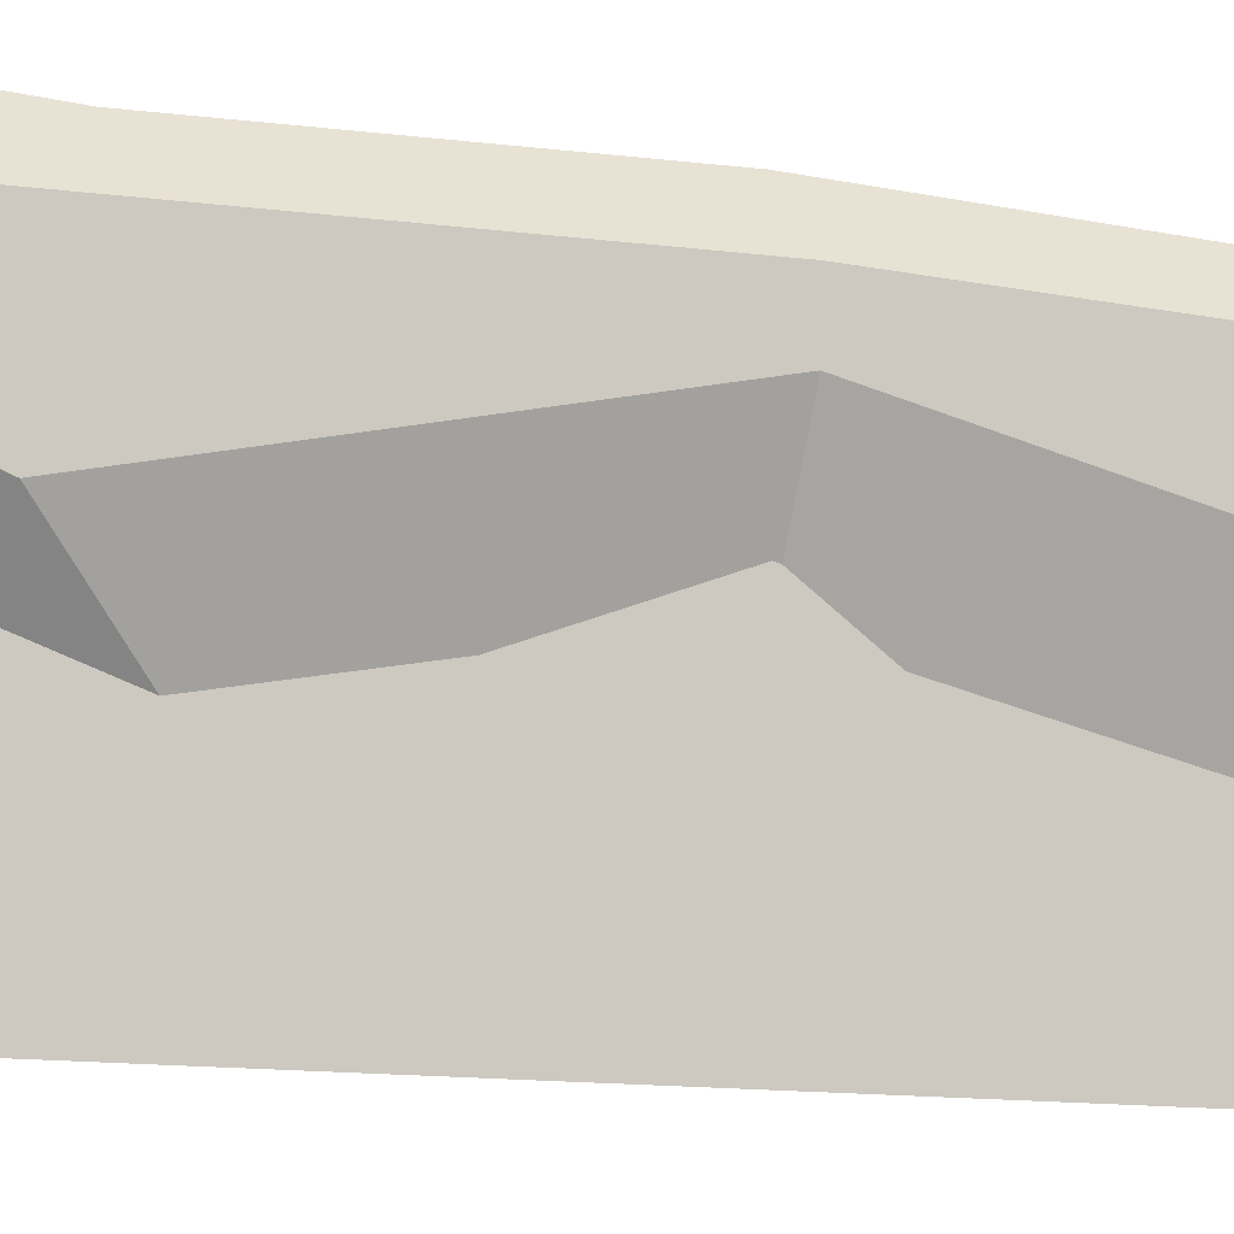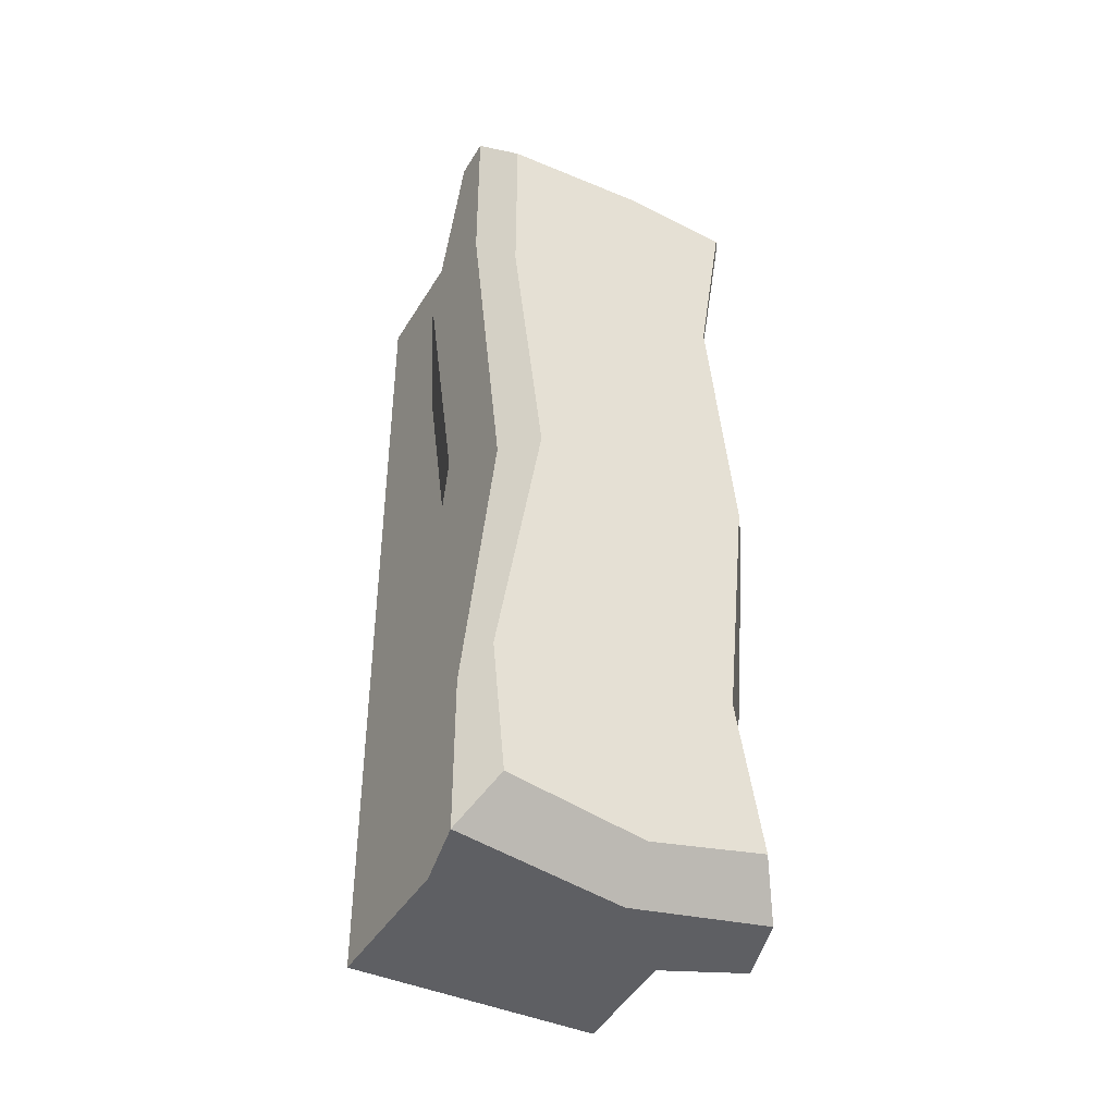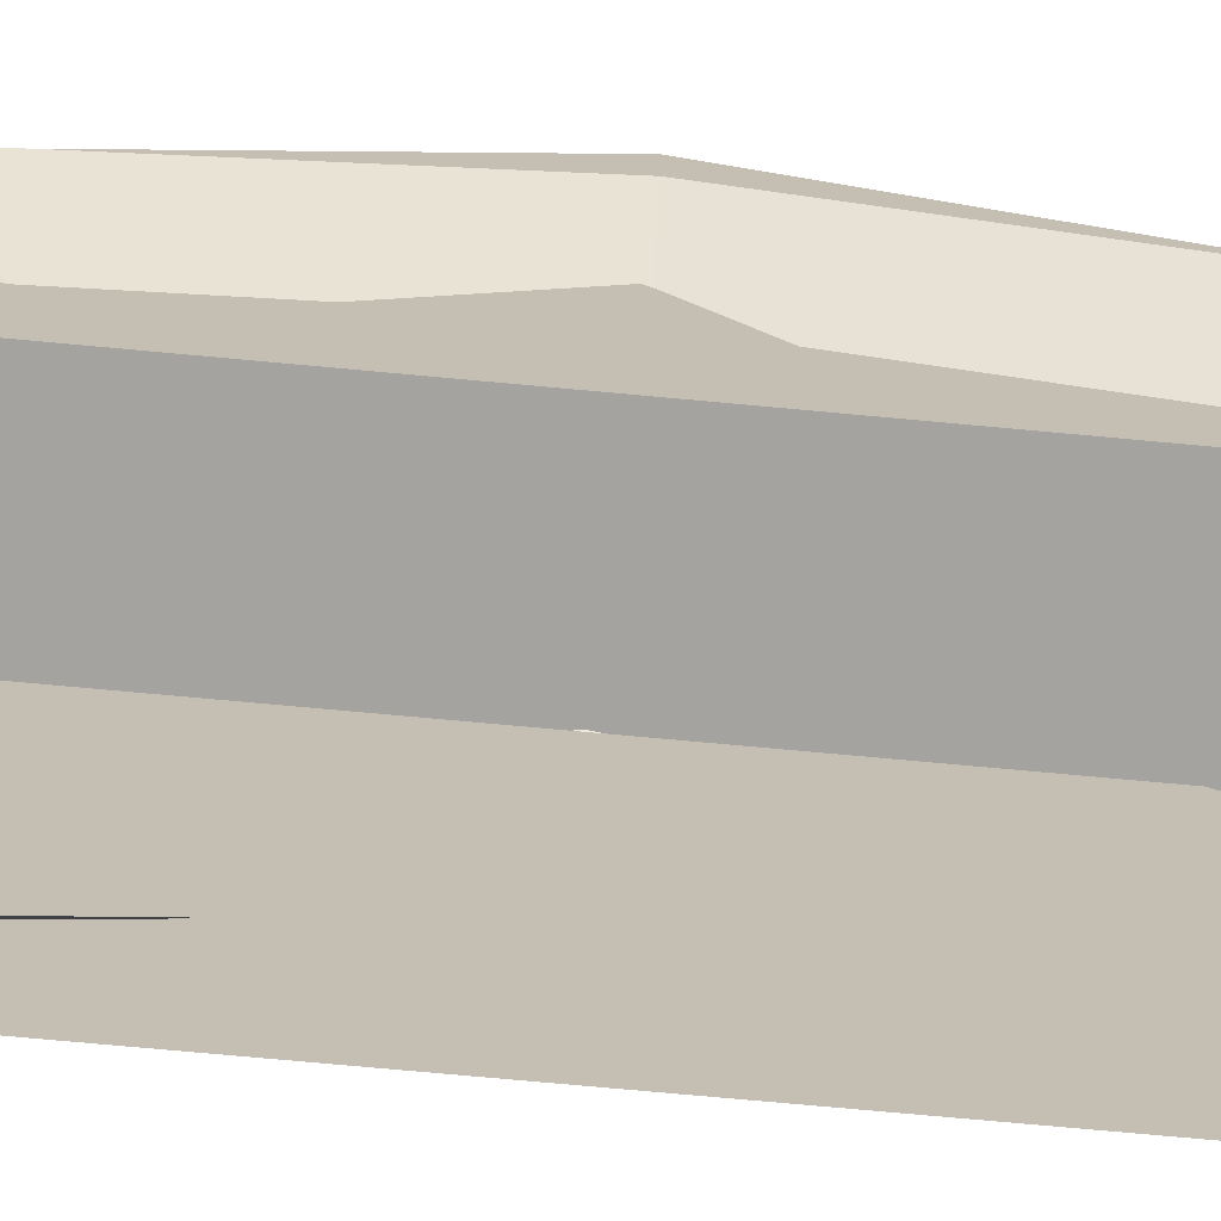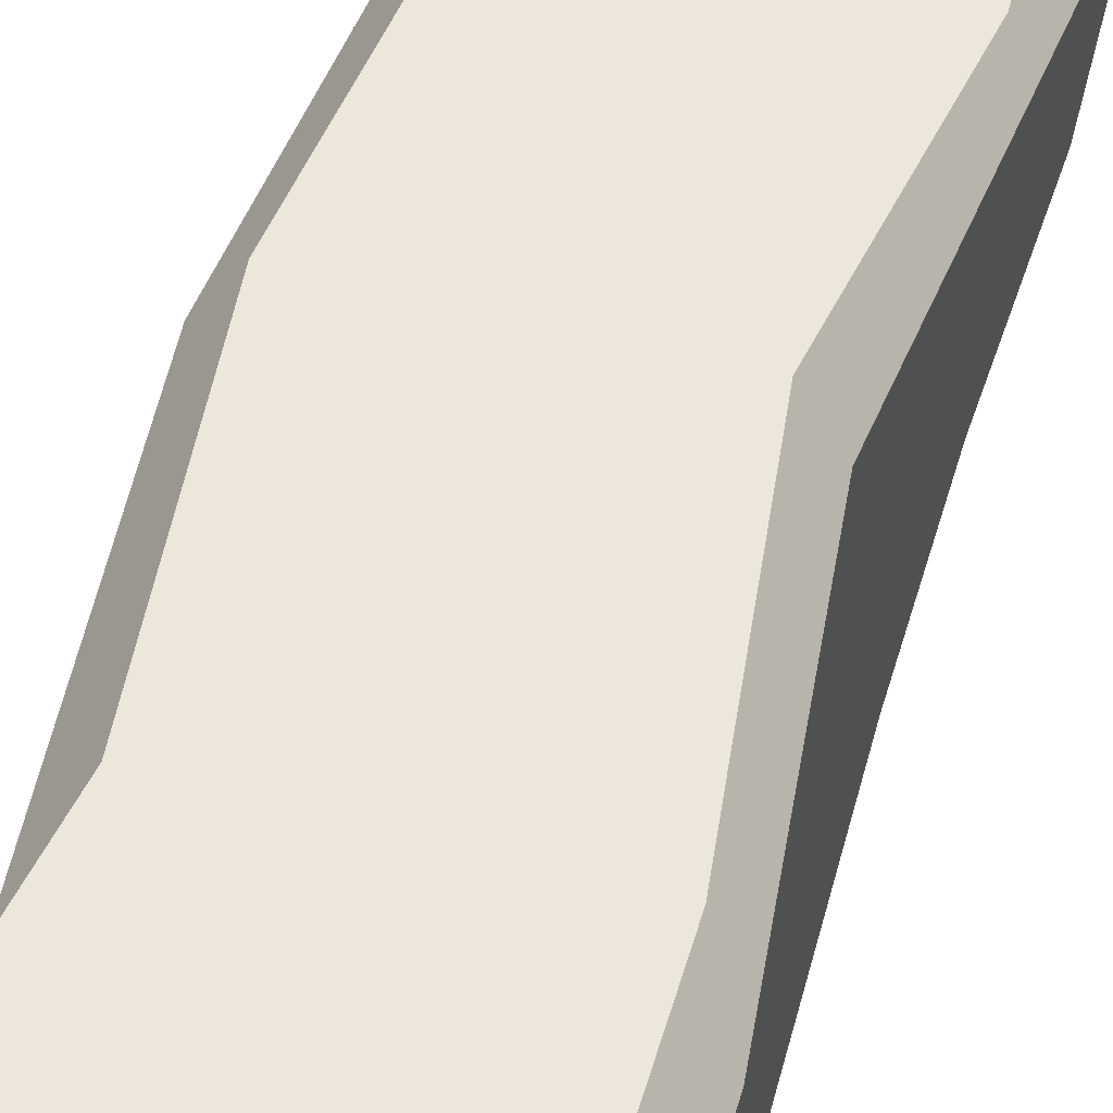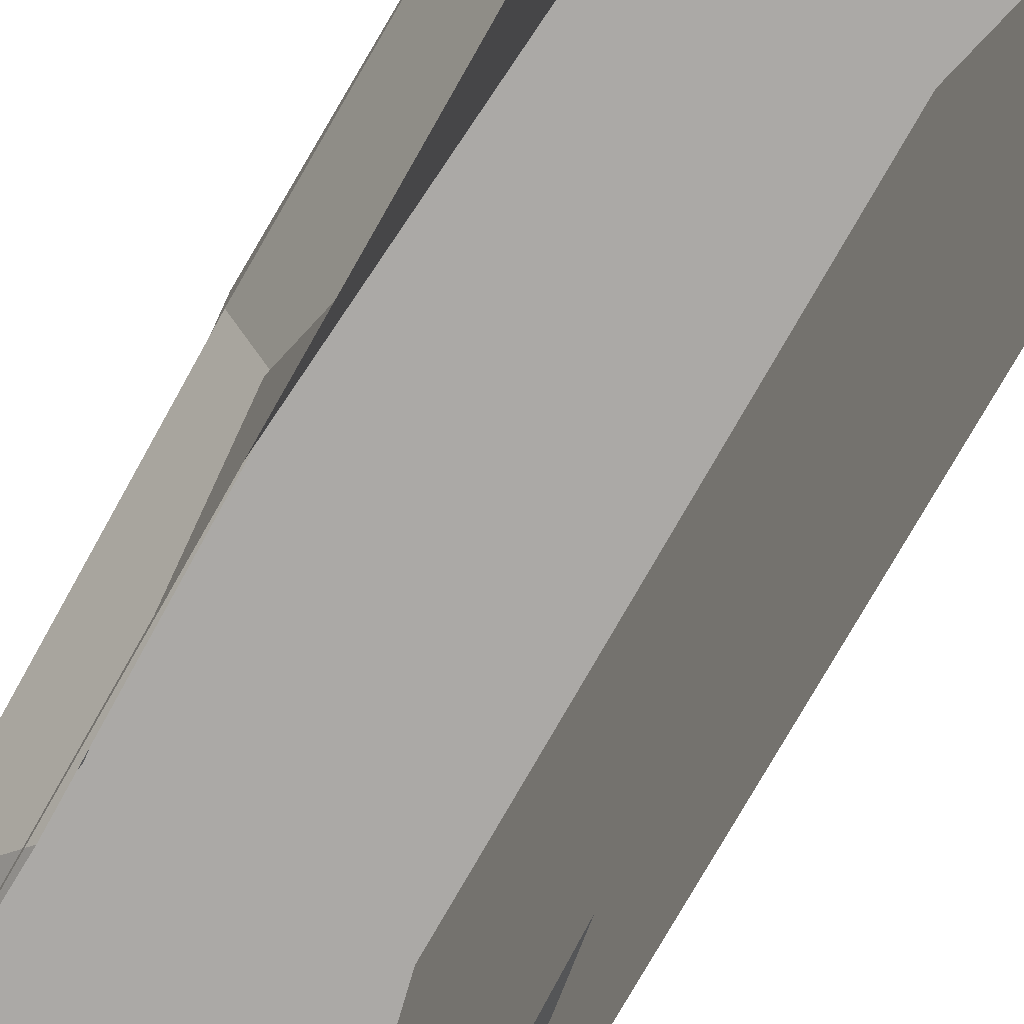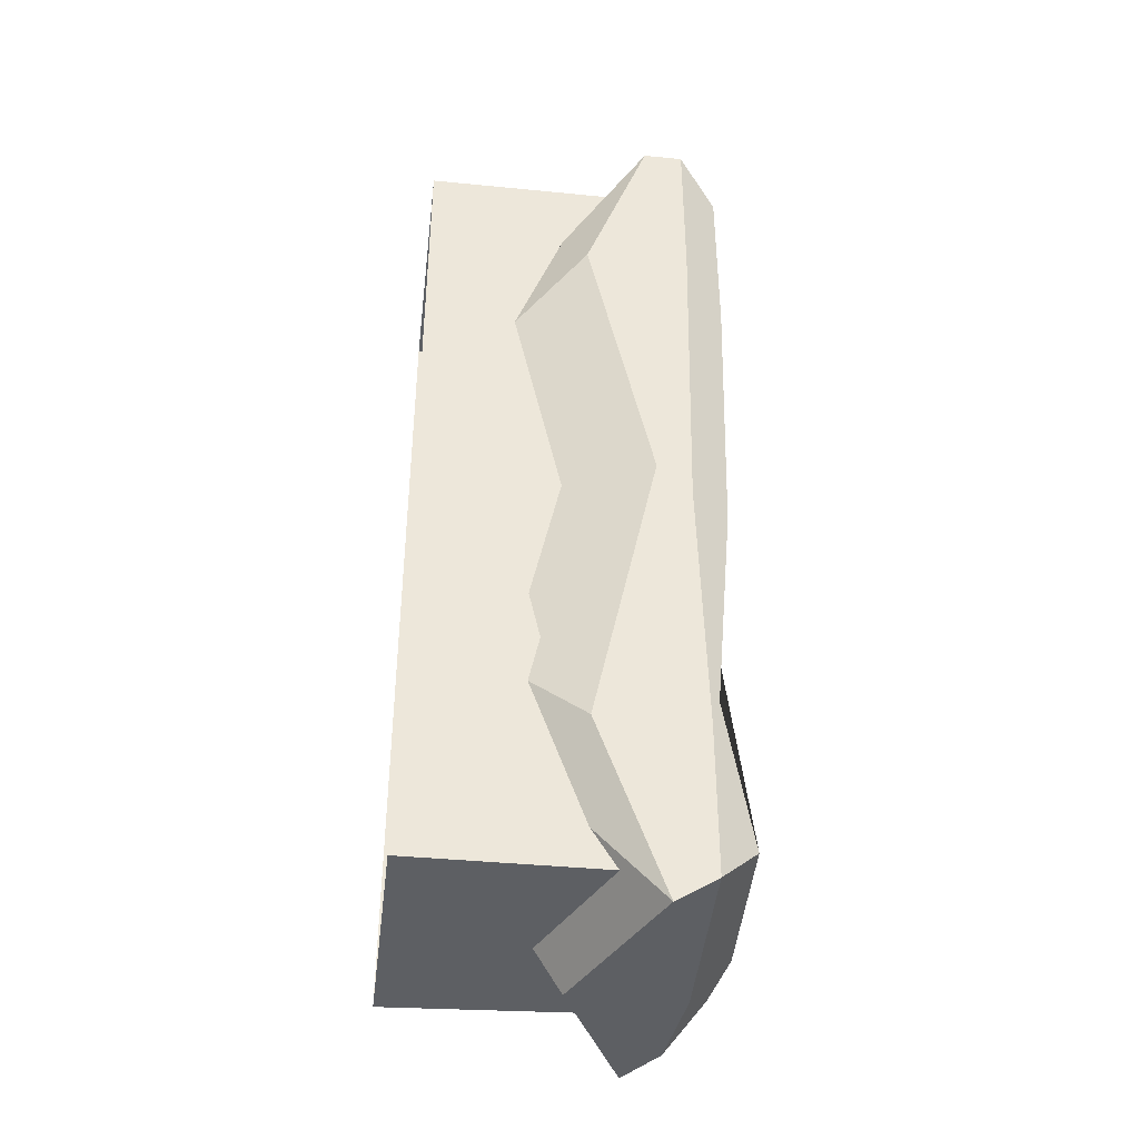
<metadata>
{"format":"obj","ext":"obj","renderer":"f3d","projection":"perspective","resolution":1024,"background":"white","views":[{"elev":-9.9,"azim":-115.7,"up":"+Y"},{"elev":-42.0,"azim":151.3,"up":"+Z"},{"elev":-72.9,"azim":-95.3,"up":"+Y"},{"elev":50.9,"azim":16.1,"up":"+Y"},{"elev":-75.6,"azim":-29.5,"up":"+Y"},{"elev":-40.3,"azim":83.1,"up":"+Z"}]}
</metadata>
<code>
g default
v -0.7747 0 -0.2746
v 0.8621 0 -0.2746
v -0.7747 1.959 -0.2746
v 0.8621 1.959 -0.2746
v -0.7747 1.959 -5.571
v 0.8621 1.959 -5.571
v -0.7747 0 -5.732
v 0.8621 0 -5.732
v 0.8621 1.74 -0.2746
v -0.5027 1.74 -0.2746
v -0.6712 1.74 -5.732
v 0.8621 1.74 -5.732
v 1.038 1.455 -0
v -0.9501 1.455 -0
v 1.038 1.71 -0
v -0.9501 1.71 -0
v -0.9501 1.455 -6.007
v -0.9501 1.71 -5.846
v 1.038 1.71 -5.846
v 1.038 1.455 -6.007
v 0 1.091 -0
v -0.003303 1.74 -0.2746
v -0.003303 1.74 -5.732
v 0 1.013 -6.007
v 0 1.71 -6.007
v -0.003303 1.959 -5.732
v -0.003303 2.088 -0.4174
v 0 1.71 -0.1428
v 1.038 1.044 -1.102
v 0.5902 1.74 -1.399
v 0.8621 0 -3
v -0.7747 0 -3
v -0.5027 1.74 -1.399
v -0.9501 1.044 -1.102
v -0.777 1.71 -1.102
v -0.6016 1.959 -1.399
v -0.003303 1.923 -3
v 0.8621 1.959 -1.399
v 1.038 1.71 -1.102
v 1.038 1.455 -2.973
v 0.5902 1.74 -3.013
v -0.7747 1.74 -3.013
v -0.9501 1.455 -2.973
v -0.9501 1.71 -2.973
v -0.7747 1.959 -3.013
v 0.6561 1.959 -3.013
v 0.8315 1.71 -2.973
v 1.038 1.041 -4.868
v 0.5902 1.74 -4.588
v -0.6712 1.74 -4.588
v -0.9501 1.041 -4.868
v -0.7913 1.71 -4.868
v -0.6159 1.959 -4.588
v 0.8621 1.794 -4.588
v 1.038 1.71 -4.868
v 0.7983 0.9038 -0.723
v 0.01053 0.6275 -0.723
v -0.7109 0.9038 -0.723
v -0.7109 0.592 -1.56
v -0.7109 0.9038 -5.284
v 0.01053 0.5683 -5.284
v 0.7983 0.9038 -5.284
v 0.7983 0.5899 -4.419
v 0.7983 0.592 -1.56
v -0.7109 0.9038 -2.98
v 0.7983 0.9038 -2.98
v -0.7109 0.5899 -4.419
g pPlane26
f 1 2 9 22
f 37 54 6 26
f 23 12 8
f 31 8 12 49
f 7 32 50 11
f 28 21 13 15
f 17 51 52 18
f 25 19 20 24
f 55 48 20 19
f 4 27 28 15
f 53 5 18 52
f 26 6 19 25
f 6 54 55 19
f 1 22 10
f 11 23 8 7
f 18 25 24 17
f 5 26 25 18
f 53 37 26 5
f 28 27 3 16
f 14 21 28 16
f 2 31 30 9
f 33 32 1 10
f 35 34 14 16
f 3 36 35 16
f 3 27 37 36
f 27 4 38 37
f 39 38 4 15
f 13 29 39 15
f 31 41 30
f 42 32 33
f 44 43 34 35
f 36 45 44 35
f 36 37 45
f 37 38 46
f 47 46 38 39
f 39 29 40 47
f 31 49 41
f 50 32 42
f 52 51 43 44
f 45 53 52 44
f 45 37 53
f 37 46 54
f 55 54 46 47
f 47 40 48 55
f 13 21 57 56
f 14 34 59 58
f 17 24 61 60
f 20 48 63 62
f 21 14 58 57
f 24 20 62 61
f 29 13 56 64
f 34 43 65 59
f 40 29 64 66
f 43 51 67 65
f 48 40 66 63
f 51 17 60 67

</code>
